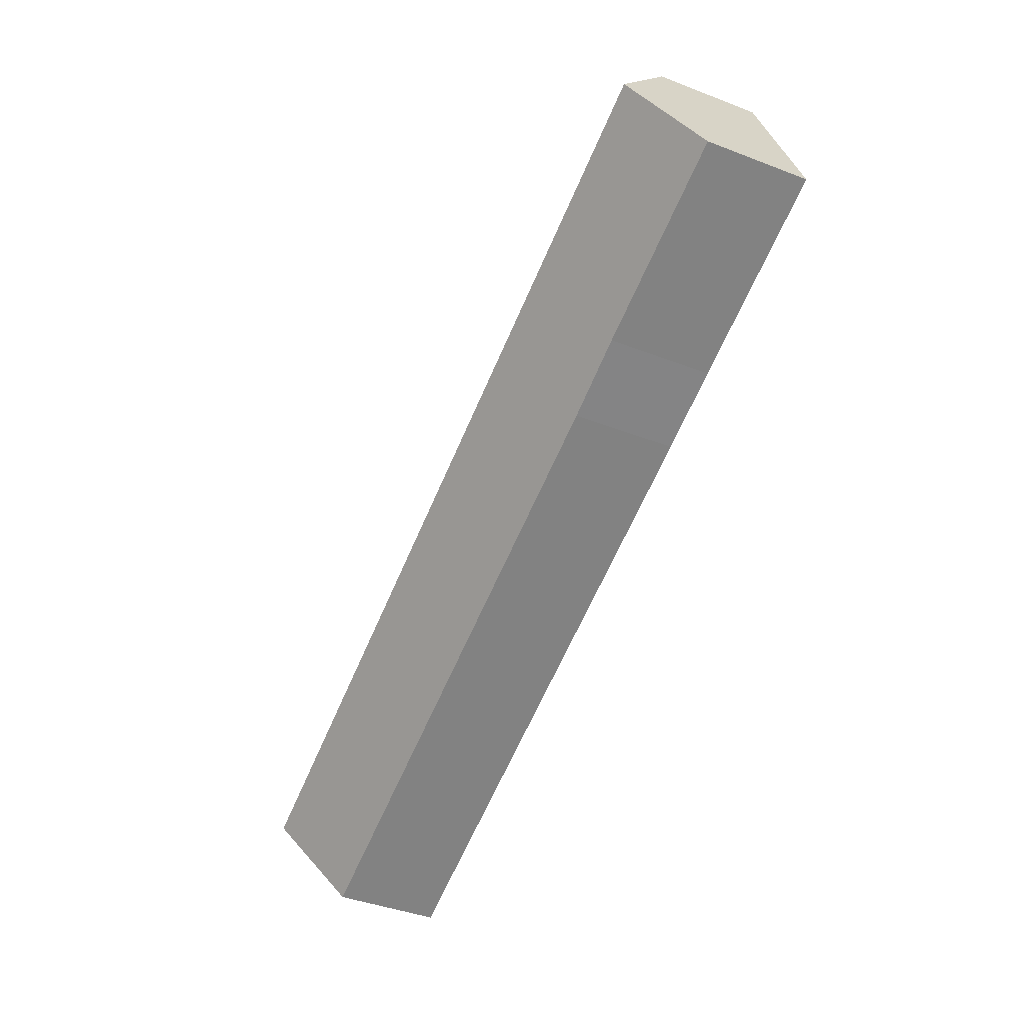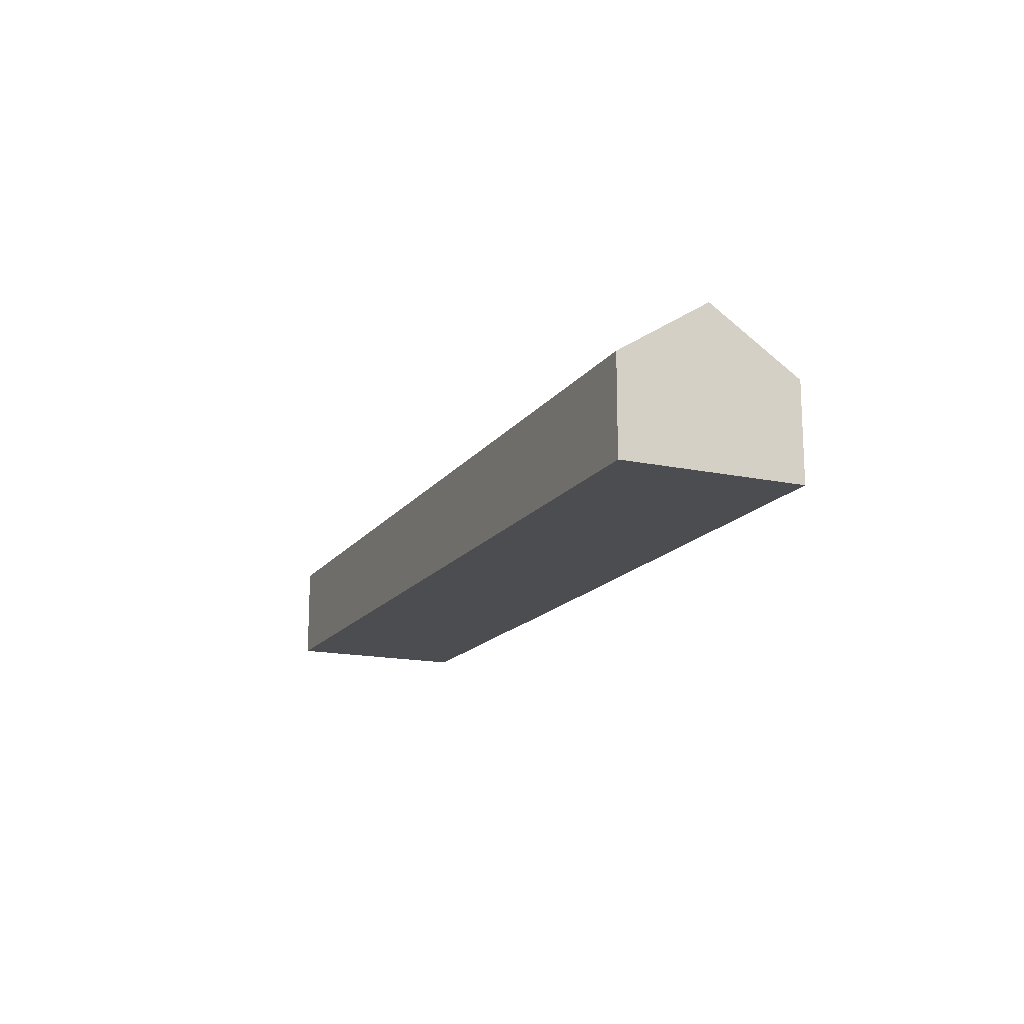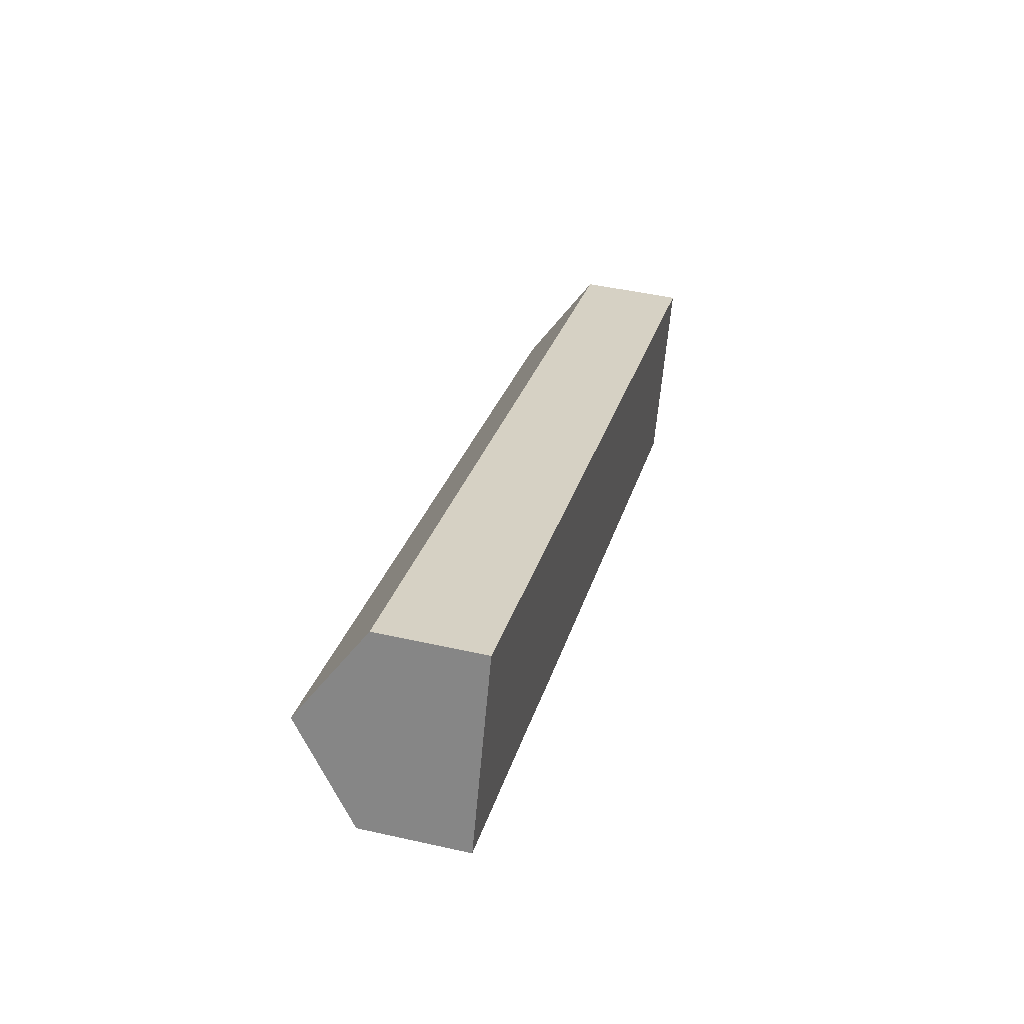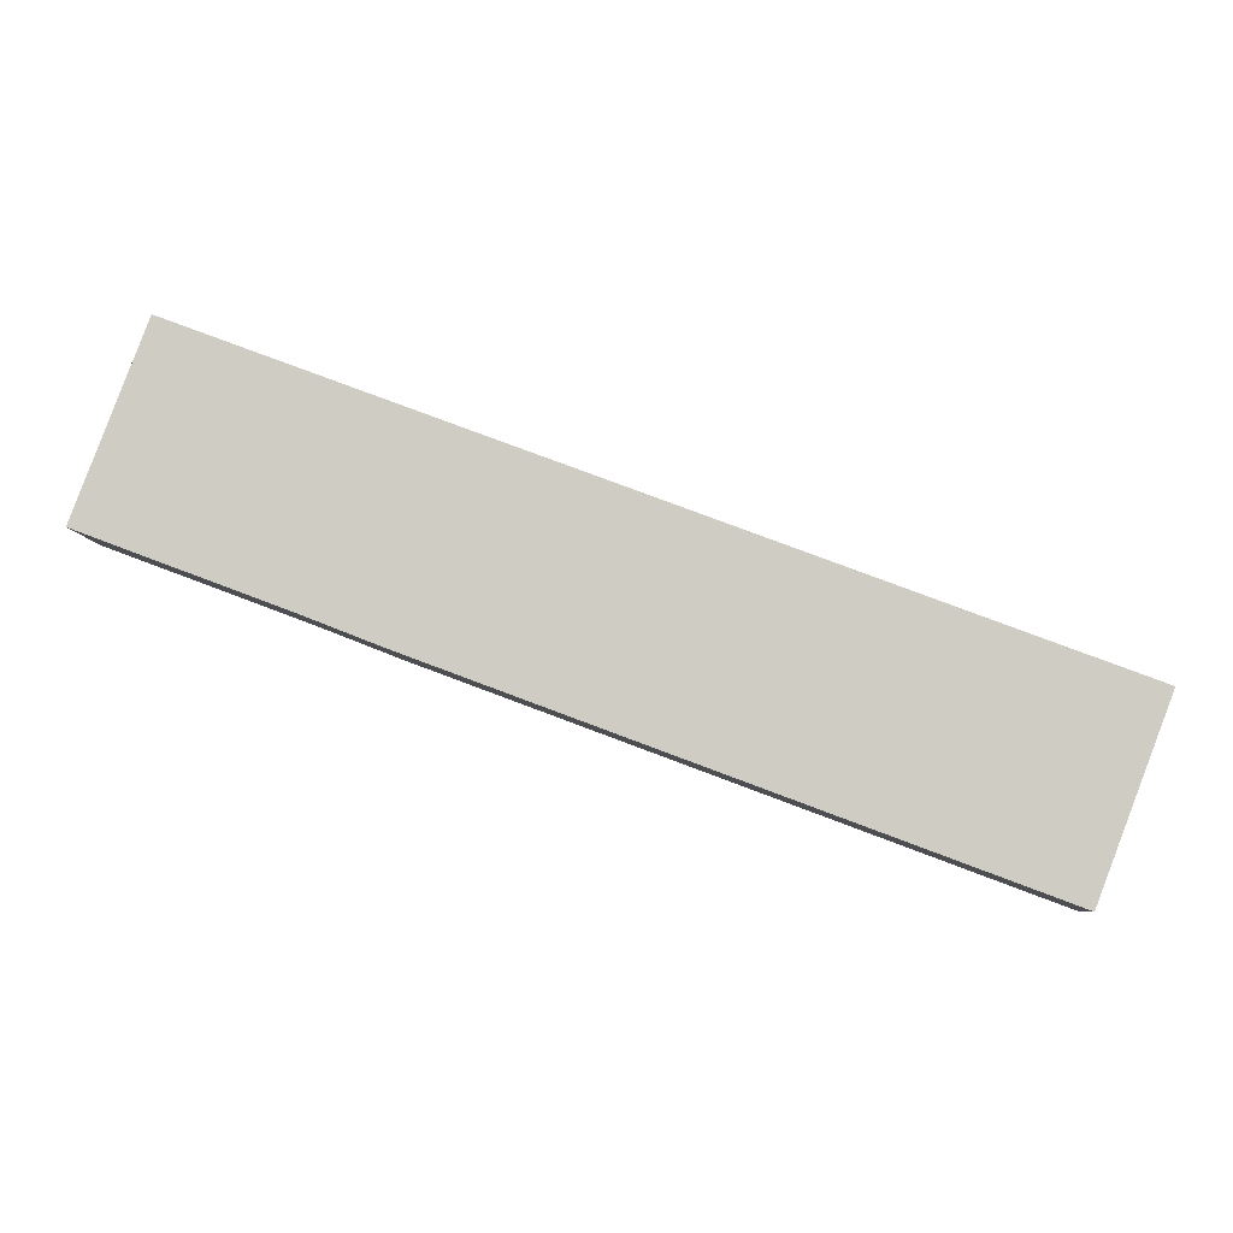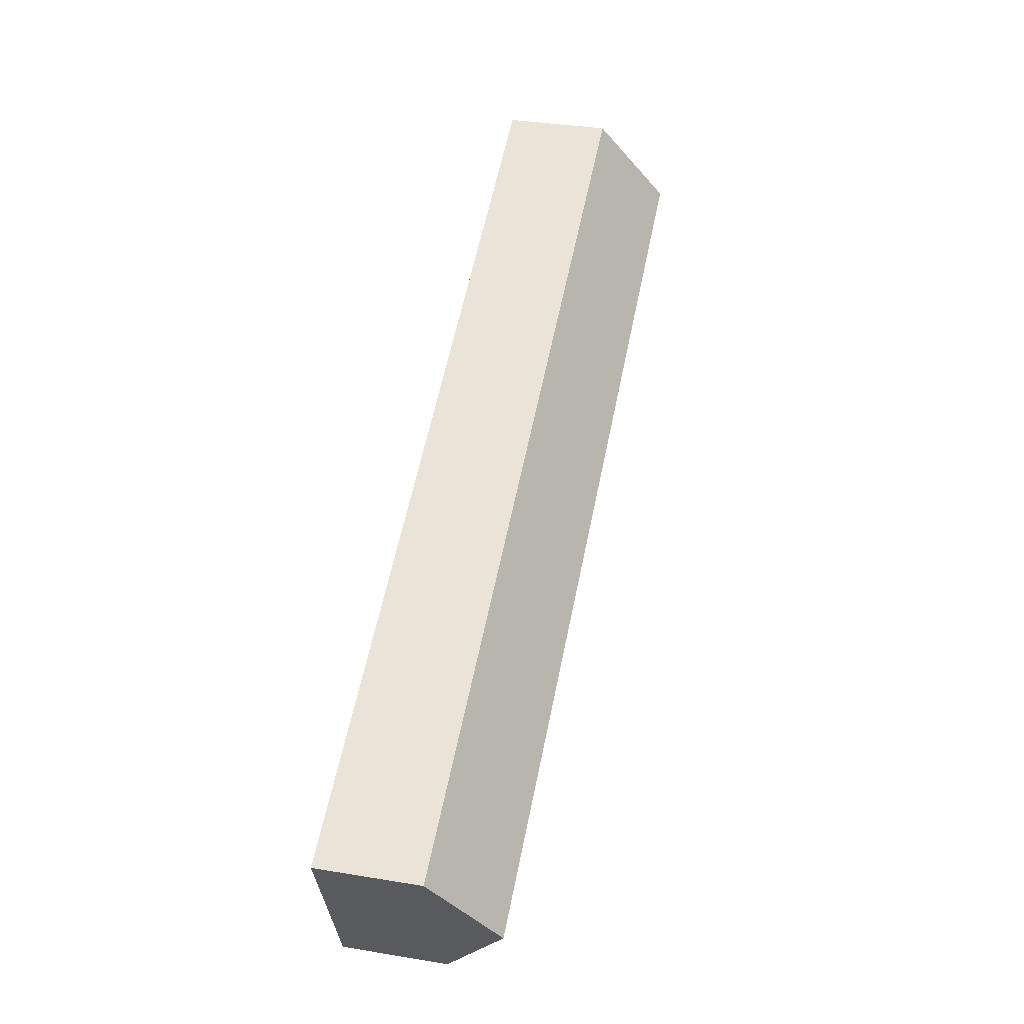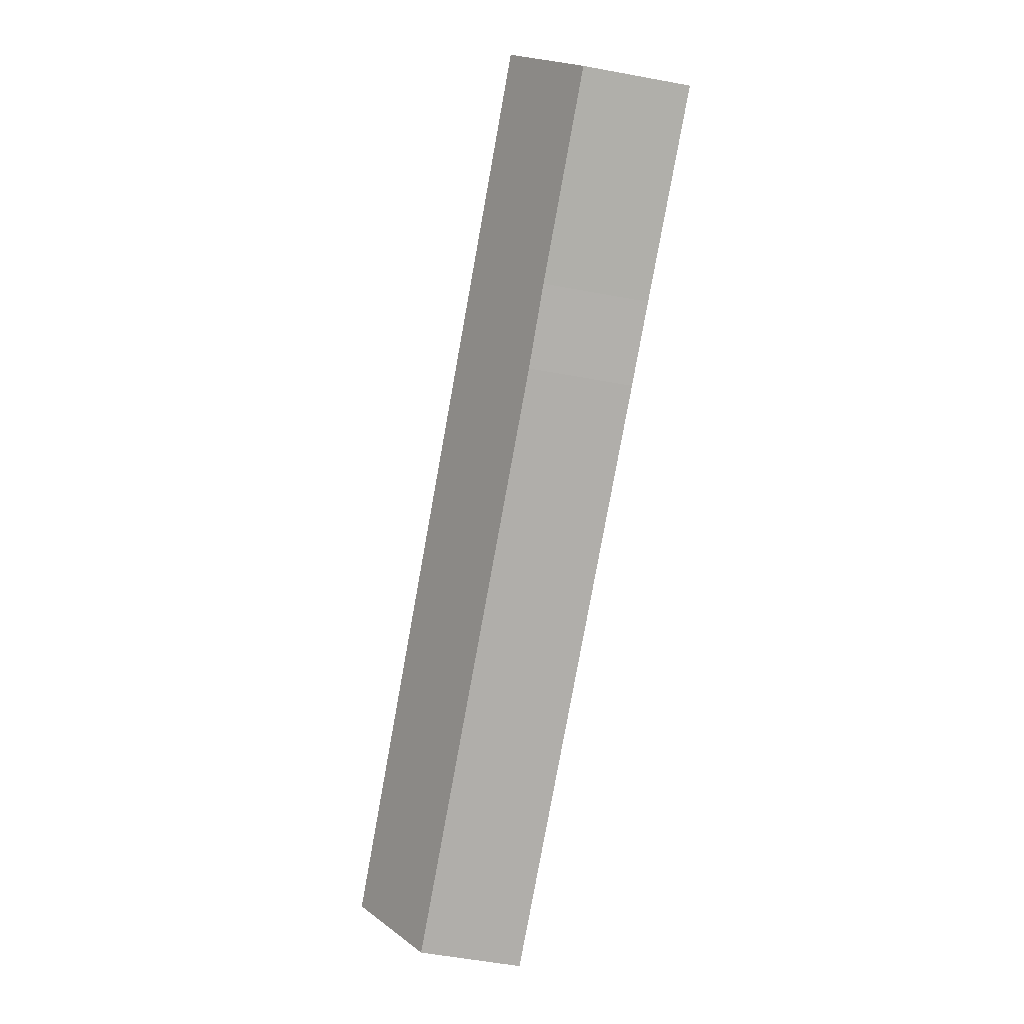
<metadata>
{"format":"obj","ext":"obj","renderer":"f3d","projection":"perspective","resolution":1024,"background":"white","views":[{"elev":-41.4,"azim":-115.0,"up":"+Z"},{"elev":-16.1,"azim":87.1,"up":"+Y"},{"elev":46.5,"azim":-75.6,"up":"+Z"},{"elev":-6.8,"azim":3.8,"up":"+Z"},{"elev":36.6,"azim":102.1,"up":"+Z"},{"elev":-57.2,"azim":-100.9,"up":"+Z"}]}
</metadata>
<code>
v  2.449 11.85 6.47
v  13.86 7.36 -5.241
v  0 7.349 4.5e-16
v  63.02 11.85 -16.51
v  19.37 7.306 -7.418
v  42.92 7.351 -16.28
v  58.29 7.38 -22.06
v  60.9 7.982 -22.06
v  60.58 7.385 -22.92
v  65.5 7.314 -9.994
v  4.917 7.314 12.99
v  64.56 9.044 -12.48
v  63.68 10.64 -14.78
v  65.5 6.12e-16 -9.994
v  65.12 8.01 -10.99
v  65.12 6.732e-16 -10.99
v  64.56 7.641e-16 -12.48
v  63.68 9.05e-16 -14.78
v  63.02 1.011e-15 -16.51
v  60.9 1.351e-15 -22.06
v  60.58 1.403e-15 -22.92
v  58.29 1.351e-15 -22.06
v  42.92 9.967e-16 -16.28
v  19.37 4.542e-16 -7.418
v  13.86 3.209e-16 -5.241
v  0 0 0
v  2.449 -3.962e-16 6.47
v  4.917 -7.953e-16 12.99
g defaultobject
f 1 2 3
f 2 1 4
f 2 4 5
f 5 4 6
f 6 4 7
f 7 4 8
f 7 8 9
f 10 1 11
f 1 10 4
f 4 10 12
f 4 12 13
f 14 15 10
f 15 14 12
f 12 14 13
f 13 14 4
f 4 14 8
f 8 14 16
f 8 16 17
f 8 17 18
f 8 18 9
f 9 18 19
f 9 19 20
f 9 20 21
f 21 7 9
f 7 21 22
f 7 22 6
f 6 22 23
f 6 23 5
f 5 23 24
f 5 24 2
f 2 24 25
f 2 25 3
f 3 25 26
f 26 1 3
f 1 26 11
f 11 26 27
f 11 27 28
f 28 10 11
f 10 28 14
f 25 27 26
f 27 25 28
f 28 25 14
f 14 25 24
f 14 24 23
f 14 23 22
f 14 22 19
f 19 22 20
f 20 22 21
f 14 19 18
f 14 18 17
f 14 17 16

</code>
